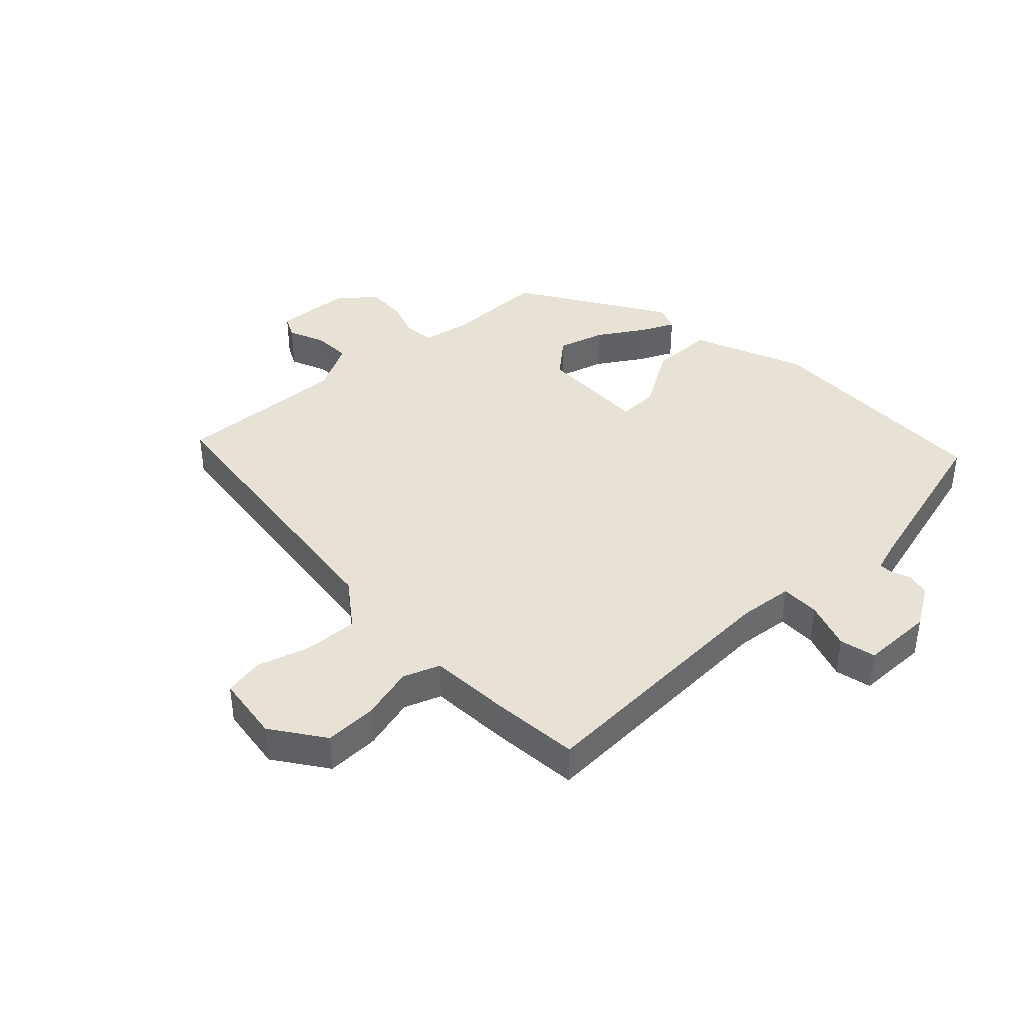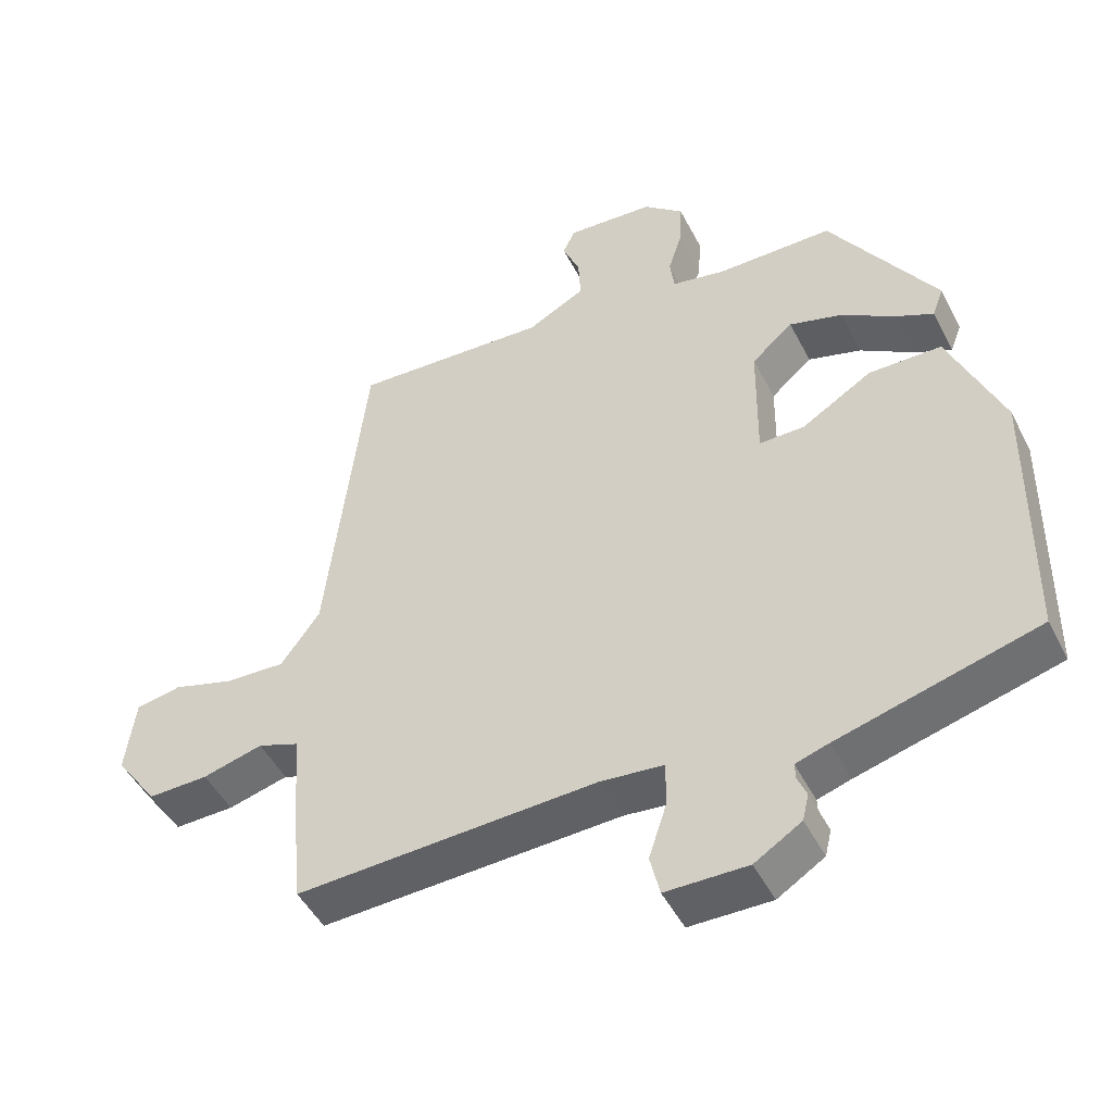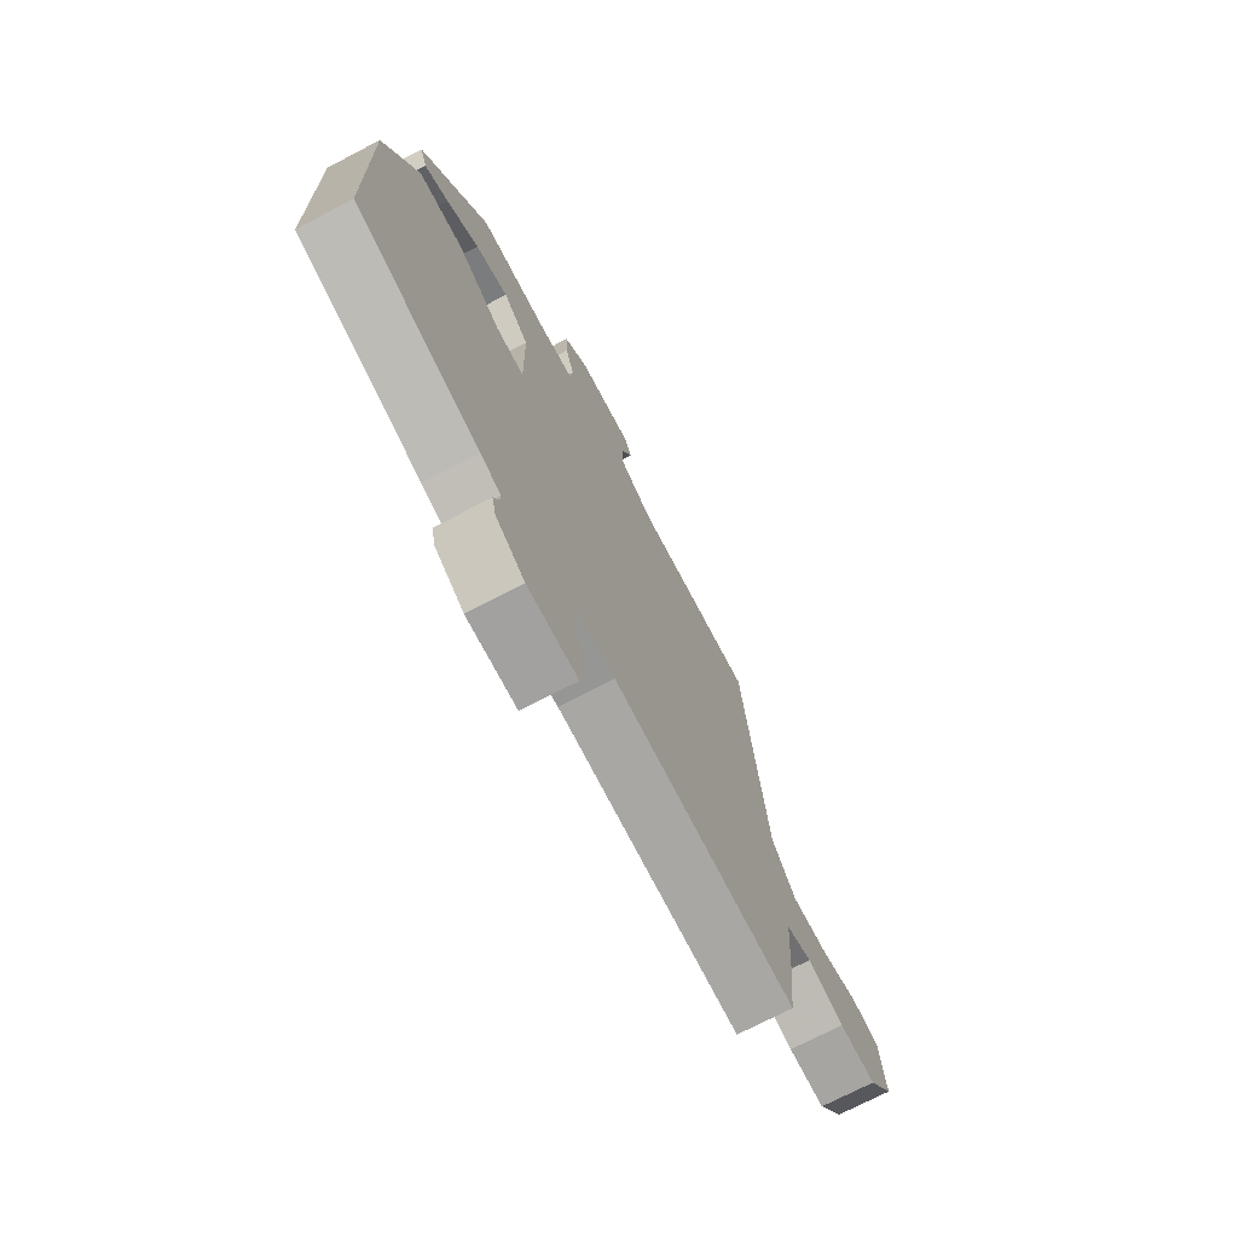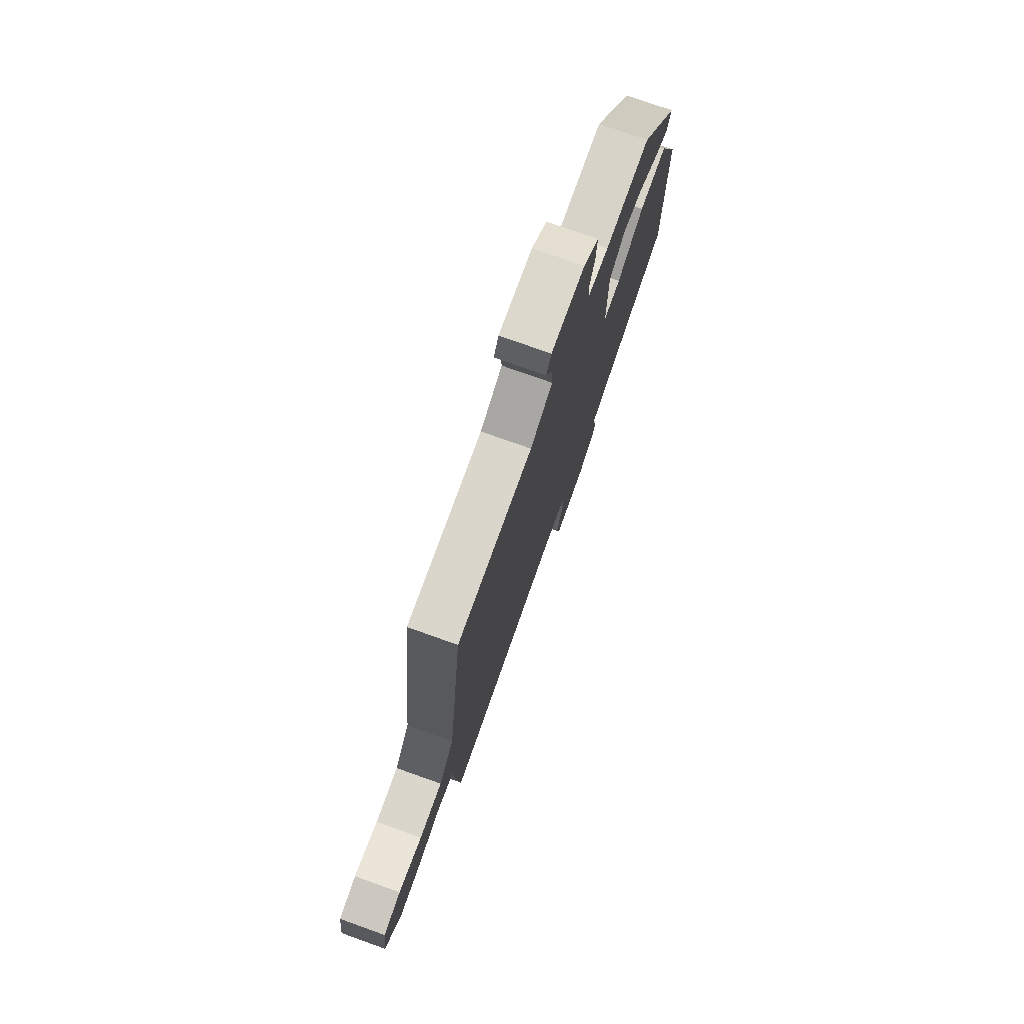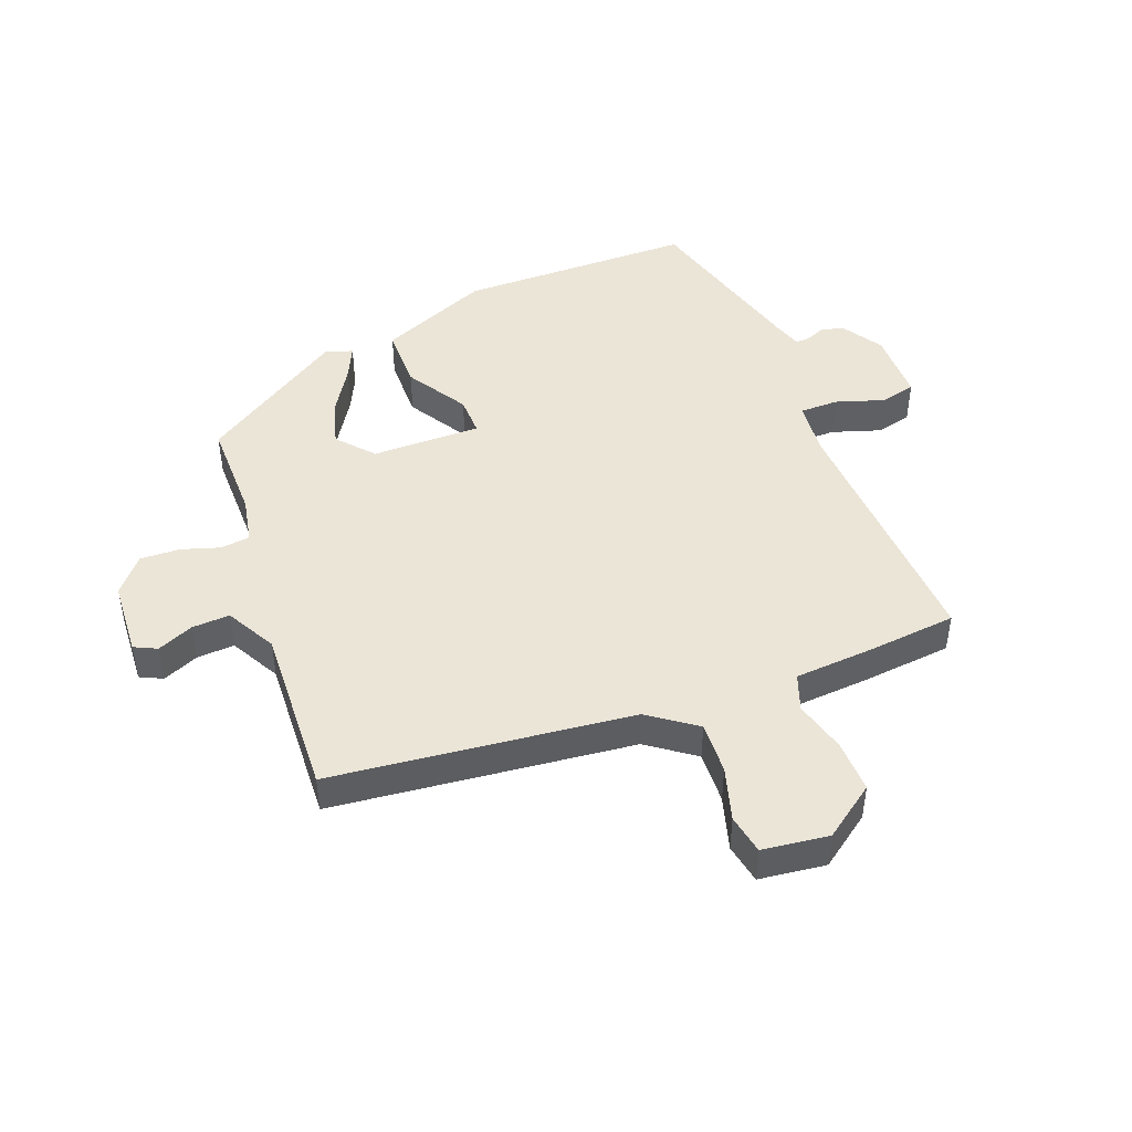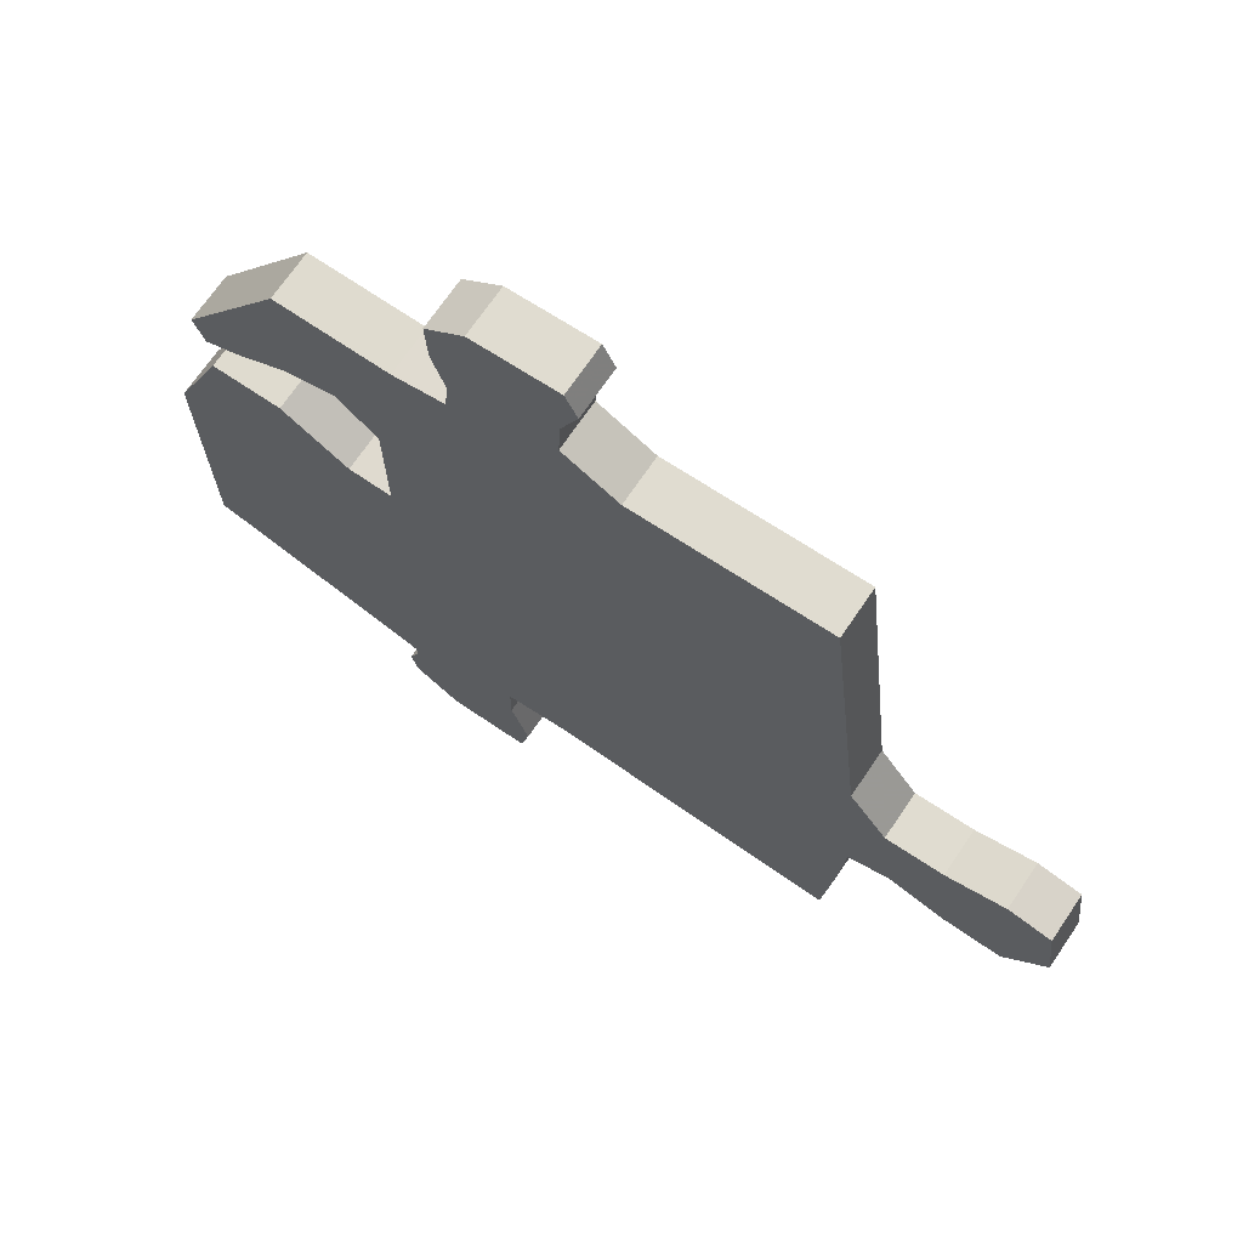
<metadata>
{"format":"obj","ext":"obj","renderer":"f3d","projection":"perspective","resolution":1024,"background":"white","views":[{"elev":40.2,"azim":136.8,"up":"+Y"},{"elev":-47.7,"azim":-153.8,"up":"+Z"},{"elev":-72.6,"azim":-62.5,"up":"+Z"},{"elev":76.4,"azim":109.6,"up":"+Z"},{"elev":45.9,"azim":68.8,"up":"+Y"},{"elev":70.4,"azim":34.2,"up":"+Z"}]}
</metadata>
<code>
v -0.54 0.07 -0.469
v -0.545 0.07 -0.082
v -0.469 0.07 0.099
v -0.365 0.07 0.1
v -0.265 0.07 0.039
v -0.2 0.07 0.038
v -0.202 0.07 0.217
v -0.261 0.07 0.268
v -0.337 0.07 0.246
v -0.412 0.07 0.199
v -0.467 0.07 0.173
v -0.483 0.07 0.216
v -0.331 0.07 0.452
v -0.164 0.07 0.452
v -0.088 0.07 0.467
v -0.082 0.07 0.515
v -0.102 0.07 0.578
v -0.105 0.07 0.643
v -0.048 0.07 0.692
v 0.077 0.07 0.7
v 0.095 0.07 0.663
v 0.07 0.07 0.604
v 0.067 0.07 0.542
v 0.149 0.07 0.498
v 0.43 0.07 0.512
v 0.486 0.07 0.021
v 0.542 0.07 -0.056
v 0.628 0.07 -0.052
v 0.716 0.07 -0.026
v 0.781 0.07 -0.038
v 0.795 0.07 -0.147
v 0.734 0.07 -0.232
v 0.648 0.07 -0.23
v 0.562 0.07 -0.207
v 0.502 0.07 -0.229
v 0.493 0.07 -0.362
v 0.479 0.07 -0.505
v 0.048 0.07 -0.485
v -0.041 0.07 -0.494
v -0.041 0.07 -0.557
v -0.015 0.07 -0.636
v -0.029 0.07 -0.695
v -0.146 0.07 -0.696
v -0.213 0.07 -0.654
v -0.222 0.07 -0.616
v -0.209 0.07 -0.585
v -0.208 0.07 -0.562
v -0.255 0.07 -0.547
v -0.54 0 -0.469
v -0.545 0 -0.082
v -0.469 0 0.099
v -0.365 0 0.1
v -0.265 0 0.039
v -0.2 0 0.038
v -0.202 0 0.217
v -0.261 0 0.268
v -0.337 0 0.246
v -0.412 0 0.199
v -0.467 0 0.173
v -0.483 0 0.216
v -0.331 0 0.452
v -0.164 0 0.452
v -0.088 0 0.467
v -0.082 0 0.515
v -0.102 0 0.578
v -0.105 0 0.643
v -0.048 0 0.692
v 0.077 0 0.7
v 0.095 0 0.663
v 0.07 0 0.604
v 0.067 0 0.542
v 0.149 0 0.498
v 0.43 0 0.512
v 0.486 0 0.021
v 0.542 0 -0.056
v 0.628 0 -0.052
v 0.716 0 -0.026
v 0.781 0 -0.038
v 0.795 0 -0.147
v 0.734 0 -0.232
v 0.648 0 -0.23
v 0.562 0 -0.207
v 0.502 0 -0.229
v 0.493 0 -0.362
v 0.479 0 -0.505
v 0.048 0 -0.485
v -0.041 0 -0.494
v -0.041 0 -0.557
v -0.015 0 -0.636
v -0.029 0 -0.695
v -0.146 0 -0.696
v -0.213 0 -0.654
v -0.222 0 -0.616
v -0.209 0 -0.585
v -0.208 0 -0.562
v -0.255 0 -0.547
f 44 45 46
f 43 44 46
f 42 43 46
f 41 42 46
f 40 41 46
f 39 40 46 47
f 35 36 37 38
f 35 38 39
f 32 33 34
f 31 32 34
f 30 31 34
f 29 30 34
f 28 29 34
f 27 28 34 35
f 39 47 48
f 35 39 48
f 27 35 48
f 26 27 48
f 20 21 22
f 19 20 22
f 18 19 22
f 17 18 22
f 16 17 22
f 15 16 22 23
f 12 13 14
f 11 12 14
f 10 11 14
f 9 10 14
f 8 9 14 15
f 15 23 24
f 8 15 24
f 7 8 24
f 3 4 5
f 2 3 5
f 1 2 5
f 48 1 5
f 48 5 6
f 26 48 6
f 24 25 26
f 7 24 26
f 6 7 26
f 94 93 92
f 94 92 91
f 94 91 90
f 94 90 89
f 94 89 88
f 95 94 88 87
f 86 85 84 83
f 87 86 83
f 82 81 80
f 82 80 79
f 82 79 78
f 82 78 77
f 82 77 76
f 83 82 76 75
f 96 95 87
f 96 87 83
f 96 83 75
f 96 75 74
f 70 69 68
f 70 68 67
f 70 67 66
f 70 66 65
f 70 65 64
f 71 70 64 63
f 62 61 60
f 62 60 59
f 62 59 58
f 62 58 57
f 63 62 57 56
f 72 71 63
f 72 63 56
f 72 56 55
f 53 52 51
f 53 51 50
f 53 50 49
f 53 49 96
f 54 53 96
f 54 96 74
f 74 73 72
f 74 72 55
f 74 55 54
f 1 49 50 2
f 2 50 51 3
f 3 51 52 4
f 4 52 53 5
f 5 53 54 6
f 6 54 55 7
f 7 55 56 8
f 8 56 57 9
f 9 57 58 10
f 10 58 59 11
f 11 59 60 12
f 12 60 61 13
f 13 61 62 14
f 14 62 63 15
f 15 63 64 16
f 16 64 65 17
f 17 65 66 18
f 18 66 67 19
f 19 67 68 20
f 20 68 69 21
f 21 69 70 22
f 22 70 71 23
f 23 71 72 24
f 24 72 73 25
f 25 73 74 26
f 26 74 75 27
f 27 75 76 28
f 28 76 77 29
f 29 77 78 30
f 30 78 79 31
f 31 79 80 32
f 32 80 81 33
f 33 81 82 34
f 34 82 83 35
f 35 83 84 36
f 36 84 85 37
f 37 85 86 38
f 38 86 87 39
f 39 87 88 40
f 40 88 89 41
f 41 89 90 42
f 42 90 91 43
f 43 91 92 44
f 44 92 93 45
f 45 93 94 46
f 46 94 95 47
f 47 95 96 48
f 48 96 49 1

</code>
